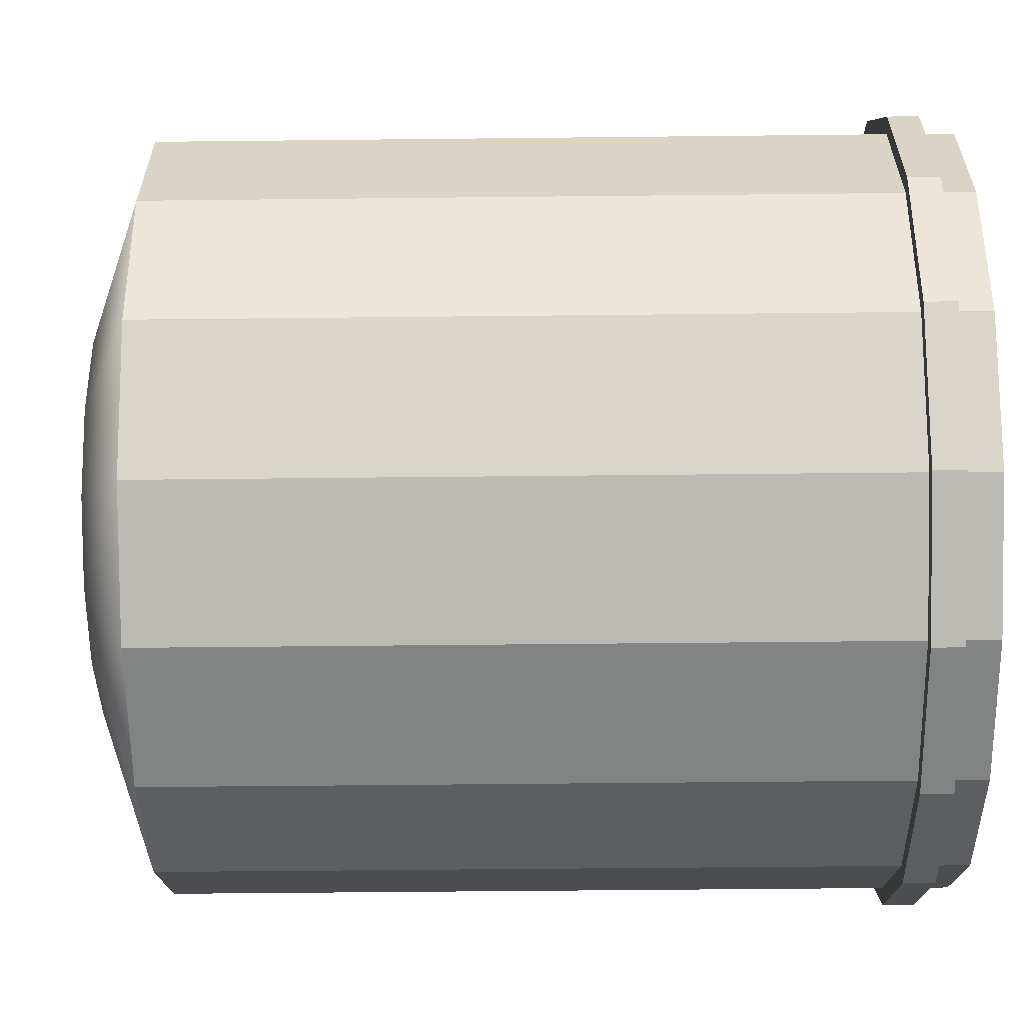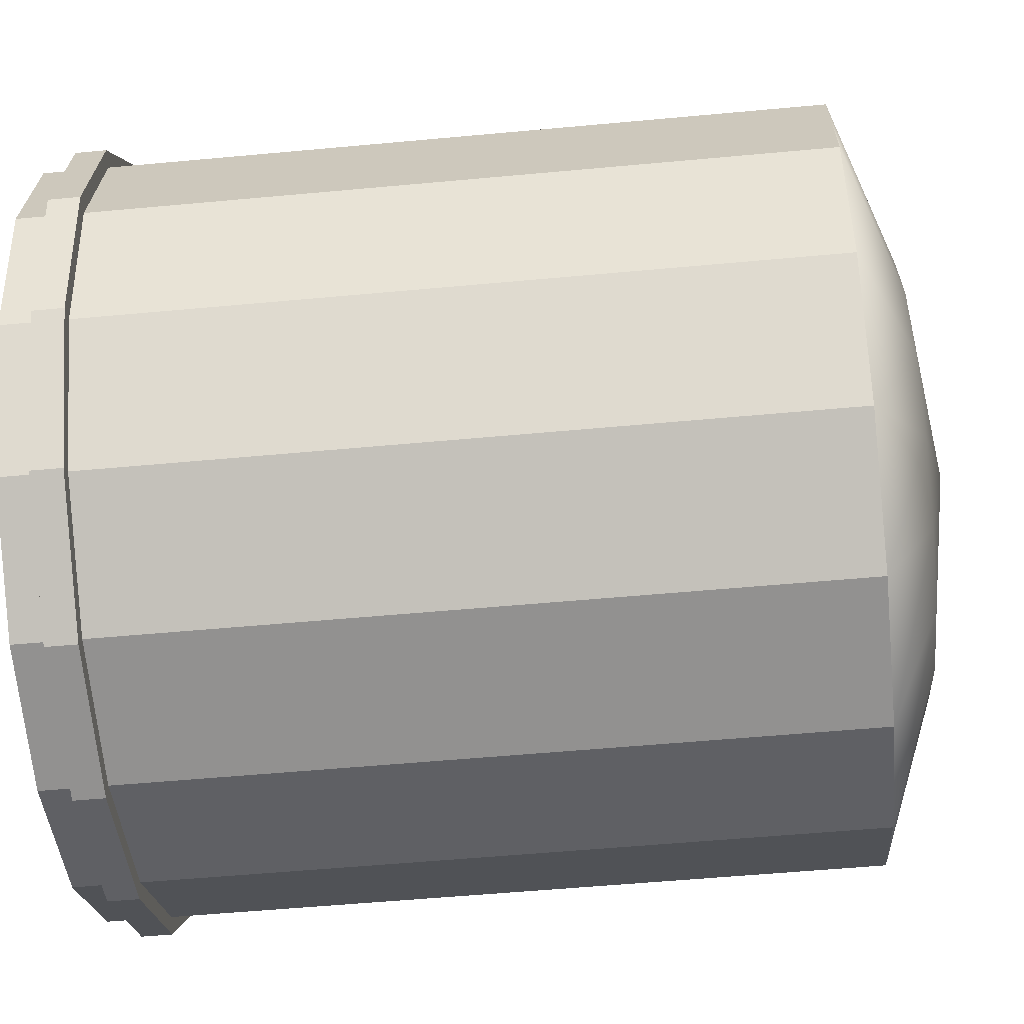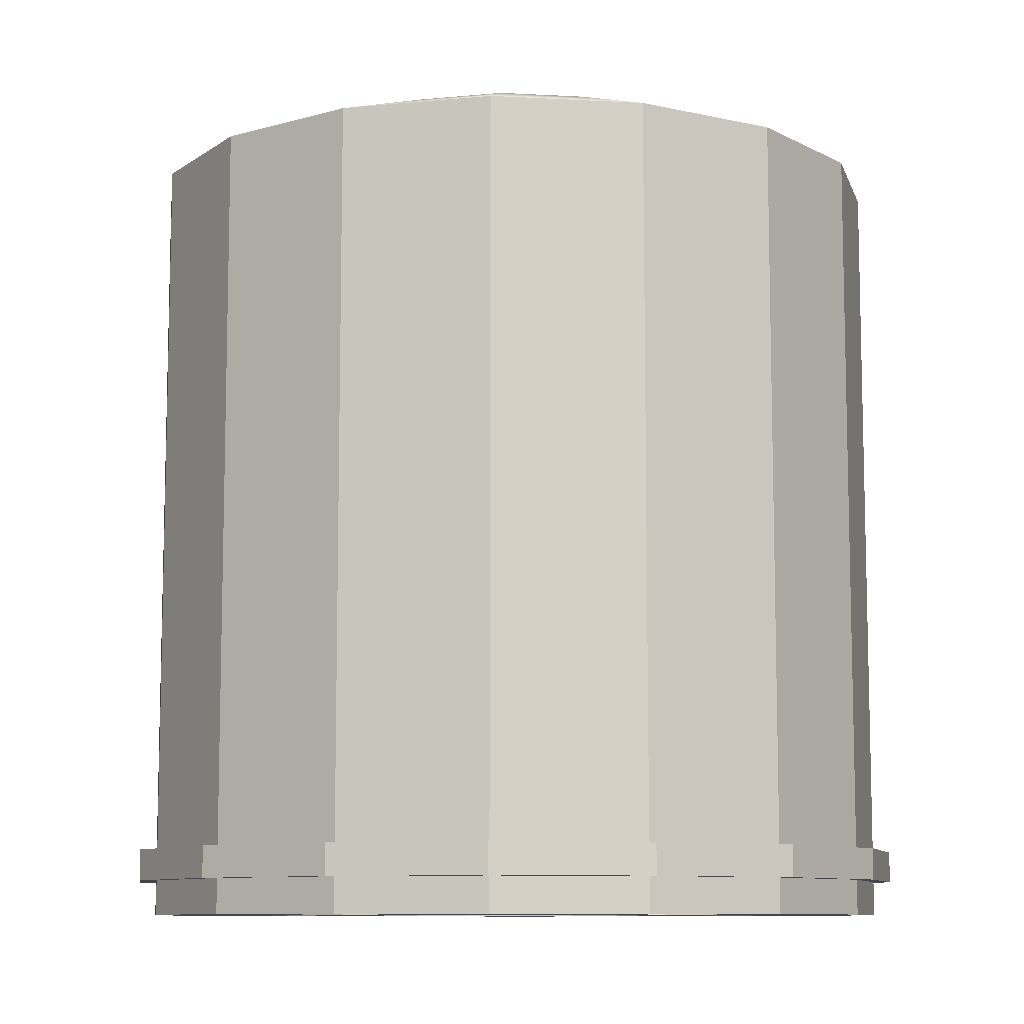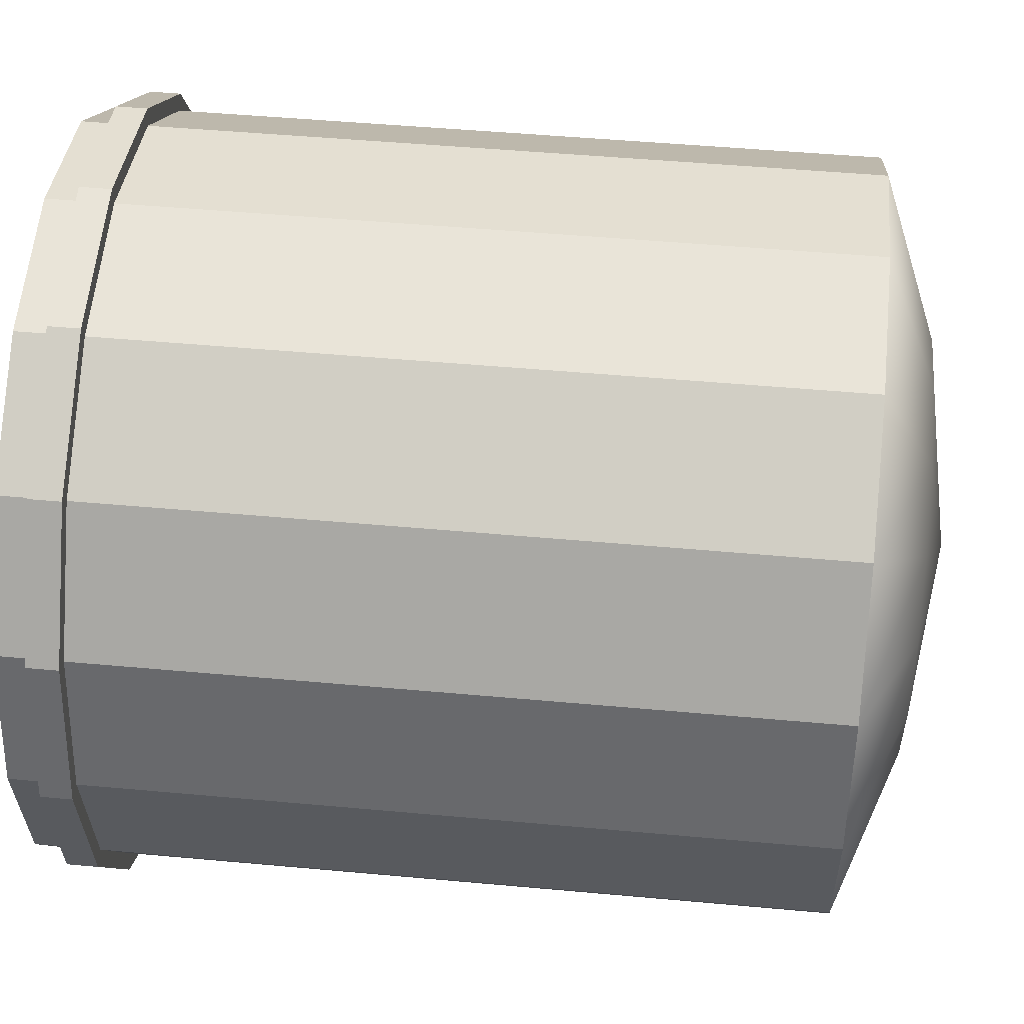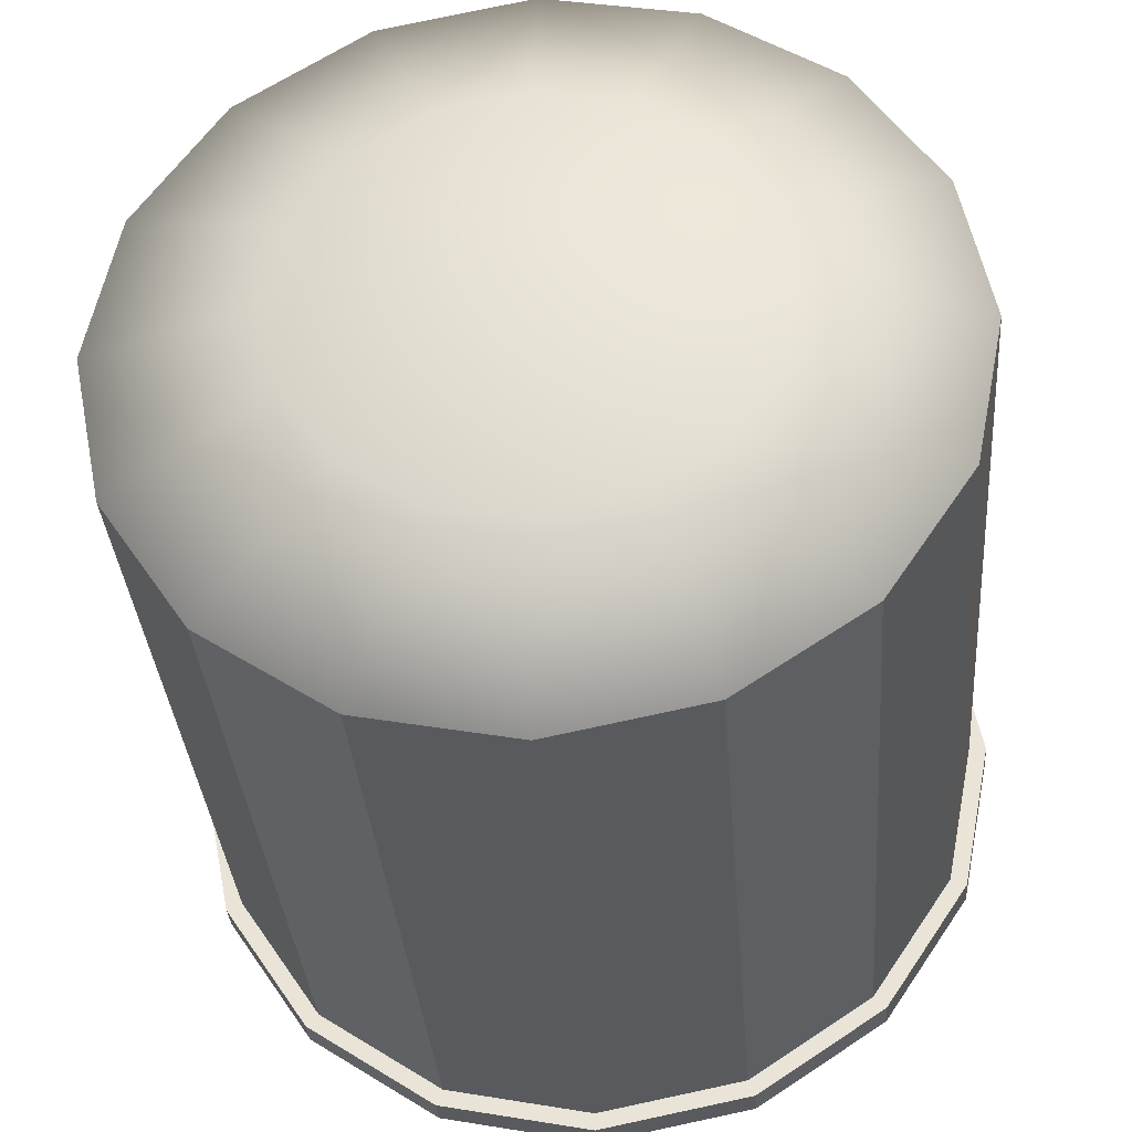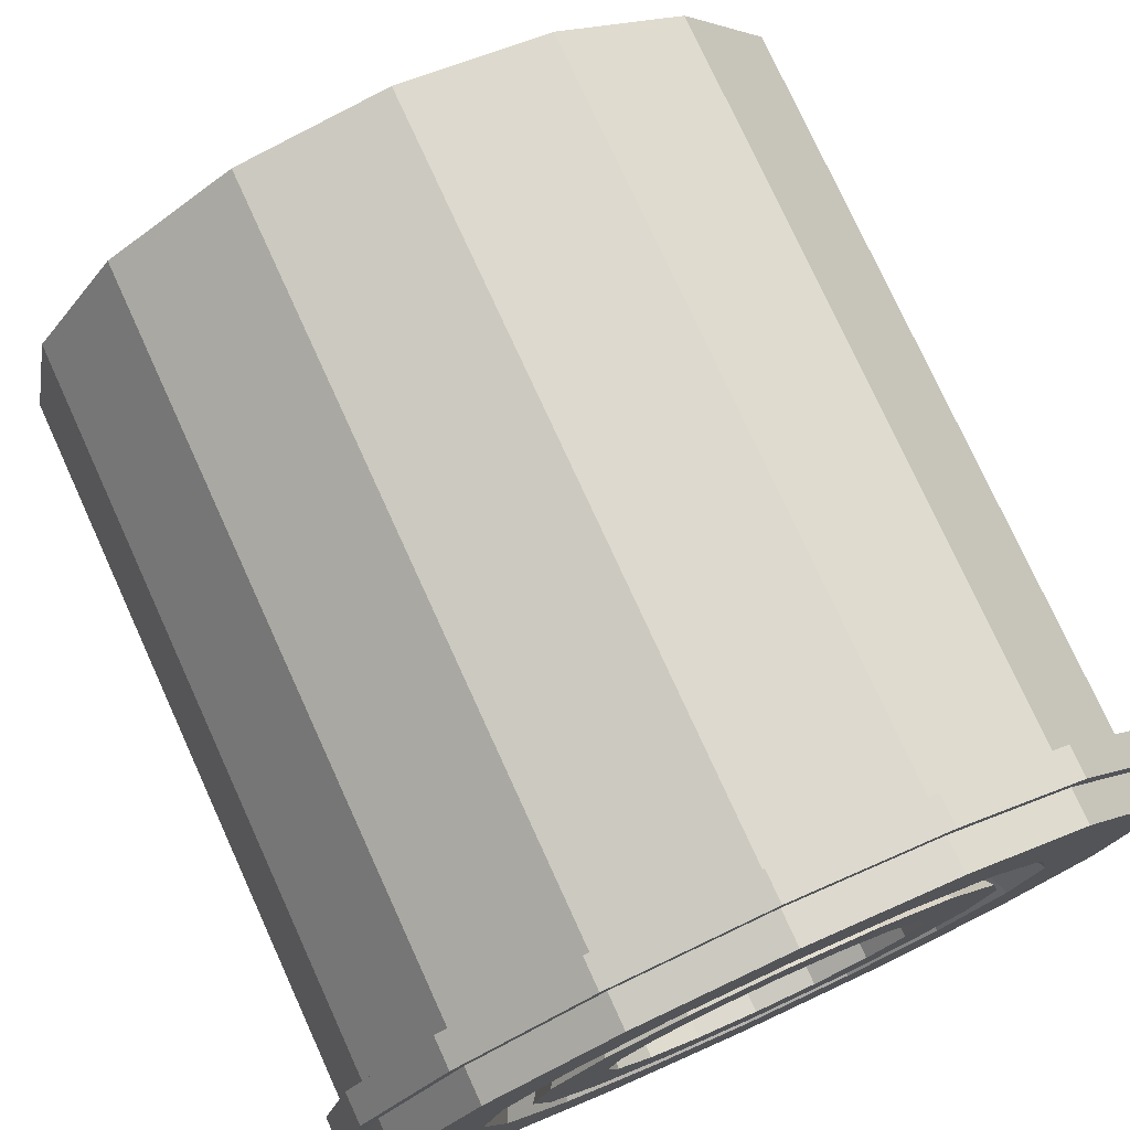
<metadata>
{"format":"obj","ext":"obj","renderer":"f3d","projection":"perspective","resolution":1024,"background":"white","views":[{"elev":-49.7,"azim":-89.3,"up":"+Z"},{"elev":-55.0,"azim":95.6,"up":"+Z"},{"elev":-9.3,"azim":-86.9,"up":"+Y"},{"elev":47.9,"azim":95.9,"up":"+Z"},{"elev":-33.3,"azim":-175.7,"up":"+Z"},{"elev":76.4,"azim":-24.5,"up":"+Z"}]}
</metadata>
<code>
o Base_Cylinder
v 0 15.25 -7.5
v 0 0.000833 -7.5
v 2.87 15.25 -6.929
v 2.87 0.000833 -6.929
v 5.303 15.25 -5.303
v 5.303 0.000833 -5.303
v 6.929 15.25 -2.87
v 6.929 0.000833 -2.87
v 7.5 15.25 0
v 7.5 0.000833 0
v 6.929 15.25 2.87
v 6.929 0.000833 2.87
v 5.303 15.25 5.303
v 5.303 0.000833 5.303
v 2.87 15.25 6.929
v 2.87 0.000833 6.929
v 1e-06 15.25 7.5
v 1e-06 0.000833 7.5
v -2.87 15.25 6.929
v -2.87 0.000833 6.929
v -5.303 15.25 5.303
v -5.303 0.000833 5.303
v -6.929 15.25 2.87
v -6.929 0.000833 2.87
v -7.5 15.25 -0
v -7.5 0.000833 -0
v -6.929 15.25 -2.87
v -6.929 0.000833 -2.87
v -5.303 15.25 -5.303
v -5.303 0.000833 -5.303
v -2.87 15.25 -6.929
v -2.87 0.000833 -6.929
v 2.078 0.000833 -5.017
v -0 0.000833 -5.43
v 3.84 0.000833 -3.84
v 5.017 0.000833 -2.078
v 5.43 0.000833 0
v 5.017 0.000833 2.078
v 3.84 0.000833 3.84
v 2.078 0.000833 5.017
v 1e-06 0.000833 5.43
v -2.078 0.000833 5.017
v -3.84 0.000833 3.84
v -5.017 0.000833 2.078
v -5.43 0.000833 0
v -5.017 0.000833 -2.078
v -3.84 0.000833 -3.84
v -2.078 0.000833 -5.017
v 1.718 0.000833 -4.148
v -0 0.000833 -4.49
v 3.175 0.000833 -3.175
v 4.148 0.000833 -1.718
v 4.49 0.000833 0
v 4.148 0.000833 1.718
v 3.175 0.000833 3.175
v 1.718 0.000833 4.148
v 1e-06 0.000833 4.49
v -1.718 0.000833 4.148
v -3.175 0.000833 3.175
v -4.148 0.000833 1.718
v -4.49 0.000833 0
v -4.148 0.000833 -1.718
v -3.175 0.000833 -3.175
v -1.718 0.000833 -4.148
v 1.171 0.000833 -2.827
v -0 0.000833 -3.06
v 2.163 0.000833 -2.163
v 2.827 0.000833 -1.171
v 3.06 0.000833 1e-06
v 2.827 0.000833 1.171
v 2.163 0.000833 2.163
v 1.171 0.000833 2.827
v 1e-06 0.000833 3.06
v -1.171 0.000833 2.827
v -2.163 0.000833 2.163
v -2.827 0.000833 1.171
v -3.06 0.000833 0
v -2.827 0.000833 -1.171
v -2.163 0.000833 -2.163
v -1.171 0.000833 -2.827
v 1.792 1.501 -4.327
v -0 1.501 -4.683
v 3.312 1.501 -3.312
v 4.327 1.501 -1.792
v 4.683 1.501 0
v 4.327 1.501 1.792
v 3.312 1.501 3.312
v 1.792 1.501 4.327
v 1e-06 1.501 4.683
v -1.792 1.501 4.327
v -3.312 1.501 3.312
v -4.327 1.501 1.792
v -4.683 1.501 0
v -4.327 1.501 -1.792
v -3.312 1.501 -3.312
v -1.792 1.501 -4.327
v 1.289 1.501 -3.111
v -0 1.501 -3.367
v 2.381 1.501 -2.381
v 3.111 1.501 -1.289
v 3.367 1.501 0
v 3.111 1.501 1.289
v 2.381 1.501 2.381
v 1.289 1.501 3.111
v 1e-06 1.501 3.367
v -1.289 1.501 3.111
v -2.381 1.501 2.381
v -3.111 1.501 1.289
v -3.367 1.501 0
v -3.111 1.501 -1.289
v -2.381 1.501 -2.381
v -1.289 1.501 -3.111
v -0 1.501 -3.06
v 1.171 1.501 -2.827
v 2.163 1.501 -2.163
v 2.827 1.501 -1.171
v 3.06 1.501 1e-06
v 2.827 1.501 1.171
v 2.163 1.501 2.163
v 1.171 1.501 2.827
v 1e-06 1.501 3.06
v -1.171 1.501 2.827
v -2.163 1.501 2.163
v -2.827 1.501 1.171
v -3.06 1.501 0
v -2.827 1.501 -1.171
v -2.163 1.501 -2.163
v -1.171 1.501 -2.827
v 5.303 0.6758 -5.303
v 6.929 0.6758 -2.87
v 7.5 0.6758 0
v 6.929 0.6758 2.87
v 5.303 0.6758 5.303
v 2.87 0.6758 6.929
v -2.87 0.6758 6.929
v -5.303 0.6758 5.303
v -6.929 0.6758 2.87
v -6.929 0.6758 -2.87
v -5.303 0.6758 -5.303
v -2.87 0.6758 -6.929
v 2.87 1.283 -6.929
v 5.303 1.283 -5.303
v 7.5 1.283 0
v 5.303 1.283 5.303
v 2.87 1.283 6.929
v 1e-06 1.283 7.5
v -5.303 1.283 -5.303
v 0 1.283 -7.5
v 0 0.6758 -7.5
v -7.5 0.6758 -0
v 1e-06 0.6758 7.5
v 2.87 0.6758 -6.929
v 6.929 1.283 -2.87
v 6.929 1.283 2.87
v -2.87 1.283 6.929
v -5.303 1.283 5.303
v -6.929 1.283 2.87
v -7.5 1.283 -0
v -6.929 1.283 -2.87
v -2.87 1.283 -6.929
v 0 1.283 -7.838
v 0 0.6758 -7.838
v -3 0.6758 -7.242
v -5.543 0.6758 -5.543
v -7.242 0.6758 -3
v -7.838 0.6758 -0
v -7.242 0.6758 3
v -5.543 0.6758 5.543
v -3 0.6758 7.242
v 1e-06 0.6758 7.838
v 3 0.6758 7.242
v 5.543 0.6758 5.543
v 7.242 0.6758 3
v 7.838 0.6758 0
v 7.242 0.6758 -3
v 5.543 0.6758 -5.543
v 3 0.6758 -7.242
v 3 1.283 -7.242
v 5.543 1.283 -5.543
v 7.242 1.283 -3
v 7.838 1.283 0
v 7.242 1.283 3
v 5.543 1.283 5.543
v 3 1.283 7.242
v 1e-06 1.283 7.838
v -3 1.283 7.242
v -5.543 1.283 5.543
v -7.242 1.283 3
v -7.838 1.283 -0
v -7.242 1.283 -3
v -5.543 1.283 -5.543
v -3 1.283 -7.242
v 1.558 1.651 -3.763
v -0 1.651 -4.073
v 2.88 1.651 -2.88
v 3.763 1.651 -1.558
v 4.073 1.651 0
v 3.763 1.651 1.558
v 2.88 1.651 2.88
v 1.558 1.651 3.763
v 1e-06 1.651 4.073
v -1.558 1.651 3.763
v -2.88 1.651 2.88
v -3.763 1.651 1.558
v -4.073 1.651 0
v -3.763 1.651 -1.558
v -2.88 1.651 -2.88
v -1.558 1.651 -3.763
v 1.308 1.651 -3.158
v -0 1.651 -3.418
v 2.417 1.651 -2.417
v 3.158 1.651 -1.308
v 3.418 1.651 0
v 3.158 1.651 1.308
v 2.417 1.651 2.417
v 1.308 1.651 3.158
v 1e-06 1.651 3.418
v -1.308 1.651 3.158
v -2.417 1.651 2.417
v -3.158 1.651 1.308
v -3.418 1.651 0
v -3.158 1.651 -1.308
v -2.417 1.651 -2.417
v -1.308 1.651 -3.158
v -0 1.651 -2.907
v 0 1.651 0
v 1.112 1.651 -2.685
v 2.055 1.651 -2.055
v 2.685 1.651 -1.112
v 2.907 1.651 1e-06
v 2.685 1.651 1.112
v 2.055 1.651 2.055
v 1.112 1.651 2.685
v 1e-06 1.651 2.907
v -1.112 1.651 2.685
v -2.055 1.651 2.055
v -2.685 1.651 1.112
v -2.907 1.651 0
v -2.685 1.651 -1.112
v -2.055 1.651 -2.055
v -1.112 1.651 -2.685
v 0 16.4 -4.286
v 1.64 16.4 -3.96
v 3.031 16.4 -3.031
v 3.96 16.4 -1.64
v 4.286 16.4 0
v 3.96 16.4 1.64
v 3.031 16.4 3.031
v 1.64 16.4 3.96
v 1e-06 16.4 4.286
v -1.64 16.4 3.96
v -3.031 16.4 3.031
v -3.96 16.4 1.64
v -4.286 16.4 -0
v -3.96 16.4 -1.64
v -3.031 16.4 -3.031
v -1.64 16.4 -3.96
v 0 17.03 0
f 13 15 249 248
f 31 1 242 257
f 9 11 247 246
f 17 19 251 250
f 27 29 256 255
f 5 7 245 244
f 23 25 254 253
f 11 13 248 247
f 19 21 252 251
f 7 9 246 245
f 15 17 250 249
f 3 5 244 243
f 29 31 257 256
f 25 27 255 254
f 1 3 243 242
f 21 23 253 252
f 244 245 258
f 252 253 258
f 245 246 258
f 253 254 258
f 246 247 258
f 254 255 258
f 247 248 258
f 255 256 258
f 248 249 258
f 256 257 258
f 249 250 258
f 242 243 258
f 257 242 258
f 250 251 258
f 243 244 258
f 251 252 258
f 80 79 127 128
f 149 2 4 152
f 72 71 119 120
f 152 4 6 129
f 79 78 126 127
f 129 6 8 130
f 71 70 118 119
f 130 8 10 131
f 78 77 125 126
f 131 10 12 132
f 70 69 117 118
f 132 12 14 133
f 77 76 124 125
f 133 14 16 134
f 69 68 116 117
f 134 16 18 151
f 76 75 123 124
f 151 18 20 135
f 68 67 115 116
f 135 20 22 136
f 75 74 122 123
f 136 22 24 137
f 67 65 114 115
f 137 24 26 150
f 74 73 121 122
f 150 26 28 138
f 66 80 128 113
f 138 28 30 139
f 65 66 113 114
f 139 30 32 140
f 73 72 120 121
f 140 32 2 149
f 34 33 4 2
f 33 35 6 4
f 35 36 8 6
f 36 37 10 8
f 37 38 12 10
f 38 39 14 12
f 39 40 16 14
f 40 41 18 16
f 41 42 20 18
f 42 43 22 20
f 43 44 24 22
f 44 45 26 24
f 45 46 28 26
f 46 47 30 28
f 47 48 32 30
f 48 34 2 32
f 60 61 109 108
f 36 35 83 84
f 59 60 108 107
f 34 48 96 82
f 35 33 81 83
f 58 59 107 106
f 48 47 95 96
f 33 34 82 81
f 57 58 106 105
f 47 46 94 95
f 56 57 105 104
f 46 45 93 94
f 55 56 104 103
f 45 44 92 93
f 54 55 103 102
f 44 43 91 92
f 66 65 49 50
f 65 67 51 49
f 67 68 52 51
f 68 69 53 52
f 69 70 54 53
f 70 71 55 54
f 71 72 56 55
f 72 73 57 56
f 73 74 58 57
f 74 75 59 58
f 75 76 60 59
f 76 77 61 60
f 77 78 62 61
f 78 79 63 62
f 79 80 64 63
f 80 66 50 64
f 95 94 206 207
f 114 113 225 227
f 107 108 220 219
f 127 126 239 240
f 94 93 205 206
f 106 107 219 218
f 126 125 238 239
f 93 92 204 205
f 105 106 218 217
f 125 124 237 238
f 92 91 203 204
f 104 105 217 216
f 124 123 236 237
f 91 90 202 203
f 103 104 216 215
f 123 122 235 236
f 37 36 84 85
f 61 62 110 109
f 38 37 85 86
f 62 63 111 110
f 39 38 86 87
f 50 49 97 98
f 63 64 112 111
f 40 39 87 88
f 49 51 99 97
f 64 50 98 112
f 41 40 88 89
f 51 52 100 99
f 42 41 89 90
f 52 53 101 100
f 43 42 90 91
f 53 54 102 101
f 90 89 201 202
f 102 103 215 214
f 122 121 234 235
f 89 88 200 201
f 101 102 214 213
f 121 120 233 234
f 88 87 199 200
f 100 101 213 212
f 120 119 232 233
f 87 86 198 199
f 99 100 212 211
f 119 118 231 232
f 112 98 210 224
f 86 85 197 198
f 97 99 211 209
f 118 117 230 231
f 1 148 141 3
f 3 141 142 5
f 5 142 153 7
f 7 153 143 9
f 9 143 154 11
f 11 154 144 13
f 13 144 145 15
f 15 145 146 17
f 17 146 155 19
f 19 155 156 21
f 21 156 157 23
f 23 157 158 25
f 25 158 159 27
f 27 159 147 29
f 29 147 160 31
f 31 160 148 1
f 132 133 172 173
f 144 154 182 183
f 133 134 171 172
f 154 143 181 182
f 134 151 170 171
f 143 153 180 181
f 151 135 169 170
f 153 142 179 180
f 135 136 168 169
f 148 160 192 161
f 142 141 178 179
f 136 137 167 168
f 160 147 191 192
f 141 148 161 178
f 137 150 166 167
f 147 159 190 191
f 192 163 162 161
f 191 164 163 192
f 190 165 164 191
f 189 166 165 190
f 188 167 166 189
f 187 168 167 188
f 186 169 168 187
f 185 170 169 186
f 184 171 170 185
f 183 172 171 184
f 182 173 172 183
f 181 174 173 182
f 180 175 174 181
f 179 176 175 180
f 178 177 176 179
f 161 162 177 178
f 145 144 183 184
f 131 132 173 174
f 146 145 184 185
f 130 131 174 175
f 155 146 185 186
f 129 130 175 176
f 156 155 186 187
f 140 149 162 163
f 152 129 176 177
f 157 156 187 188
f 139 140 163 164
f 149 152 177 162
f 158 157 188 189
f 138 139 164 165
f 159 158 189 190
f 150 138 165 166
f 210 209 193 194
f 209 211 195 193
f 211 212 196 195
f 212 213 197 196
f 213 214 198 197
f 214 215 199 198
f 215 216 200 199
f 216 217 201 200
f 217 218 202 201
f 218 219 203 202
f 219 220 204 203
f 220 221 205 204
f 221 222 206 205
f 222 223 207 206
f 223 224 208 207
f 224 210 194 208
f 226 227 225
f 226 228 227
f 226 229 228
f 226 230 229
f 226 231 230
f 226 232 231
f 226 233 232
f 226 234 233
f 226 235 234
f 226 236 235
f 226 237 236
f 226 238 237
f 226 239 238
f 226 240 239
f 226 241 240
f 226 225 241
f 81 82 194 193
f 128 127 240 241
f 108 109 221 220
f 115 114 227 228
f 96 95 207 208
f 83 81 193 195
f 113 128 241 225
f 109 110 222 221
f 116 115 228 229
f 82 96 208 194
f 84 83 195 196
f 110 111 223 222
f 117 116 229 230
f 98 97 209 210
f 85 84 196 197
f 111 112 224 223

</code>
